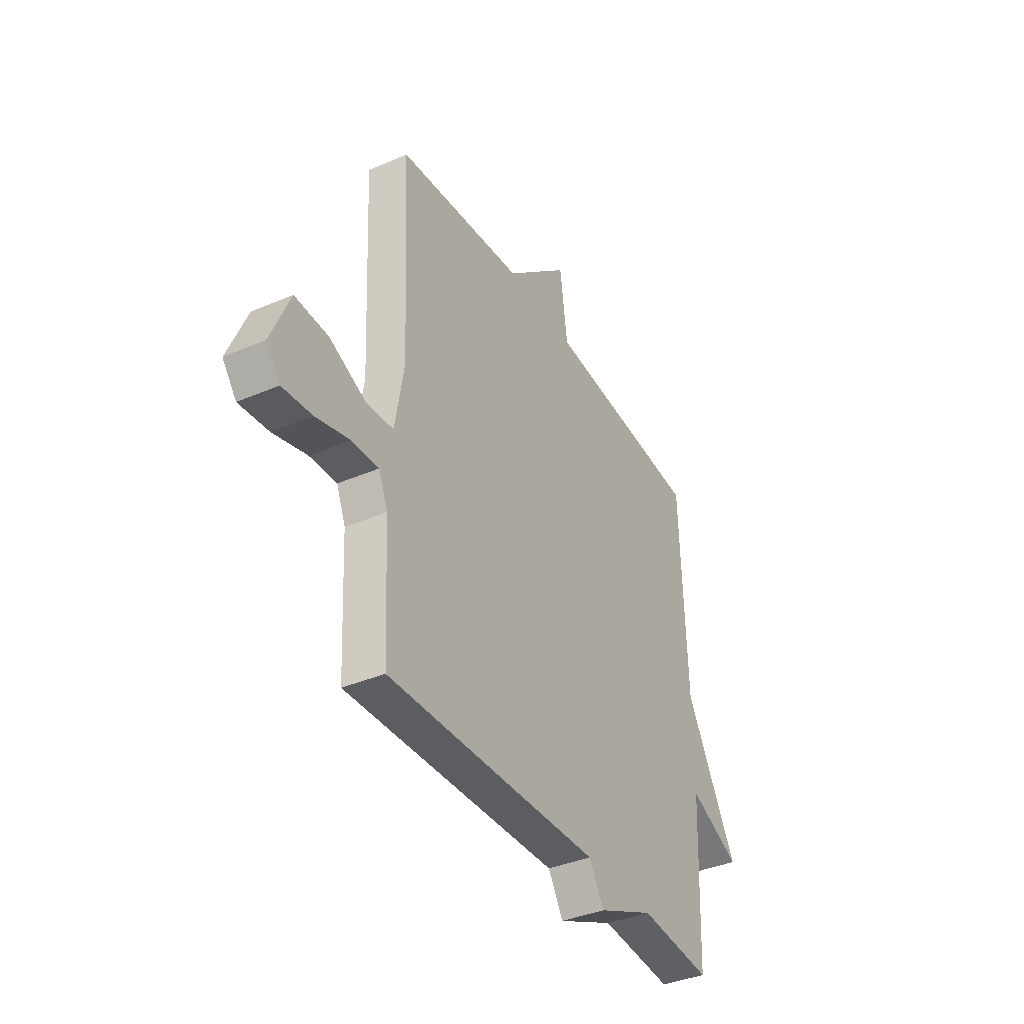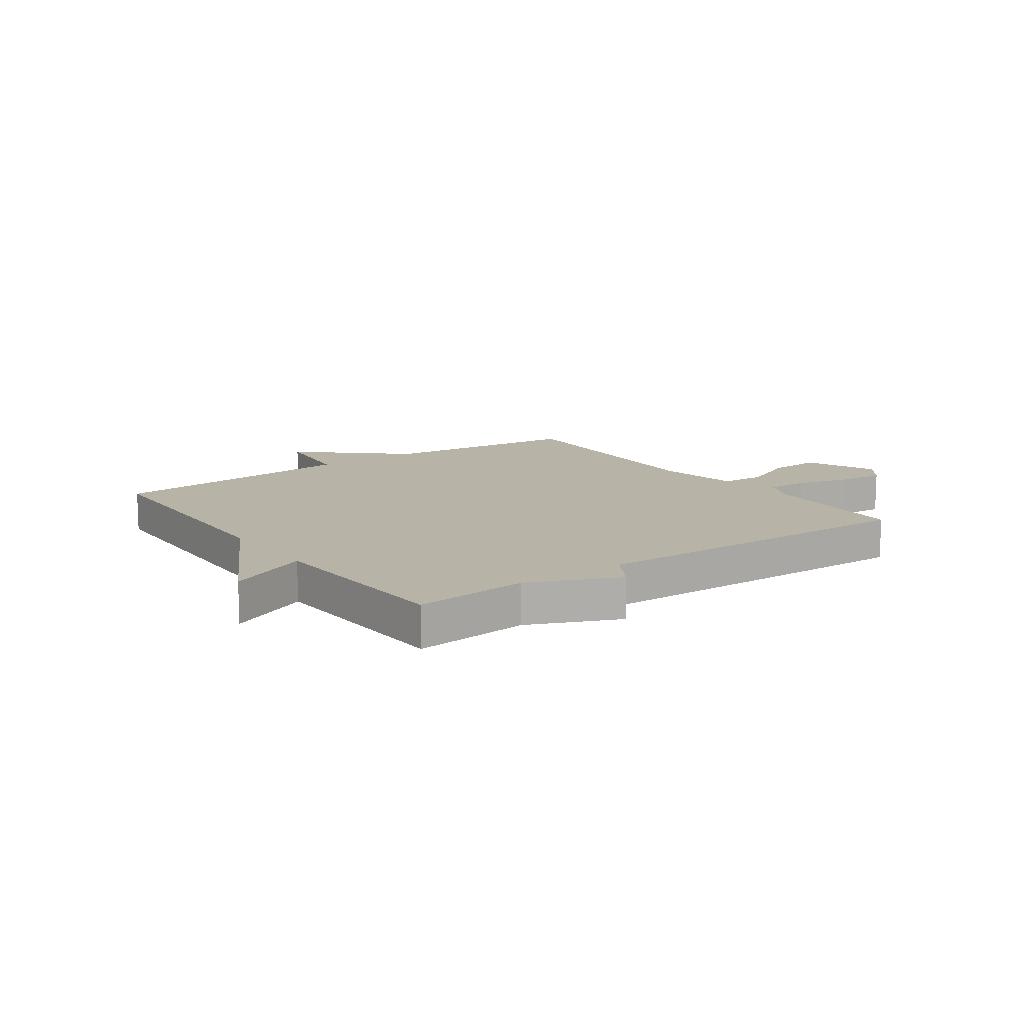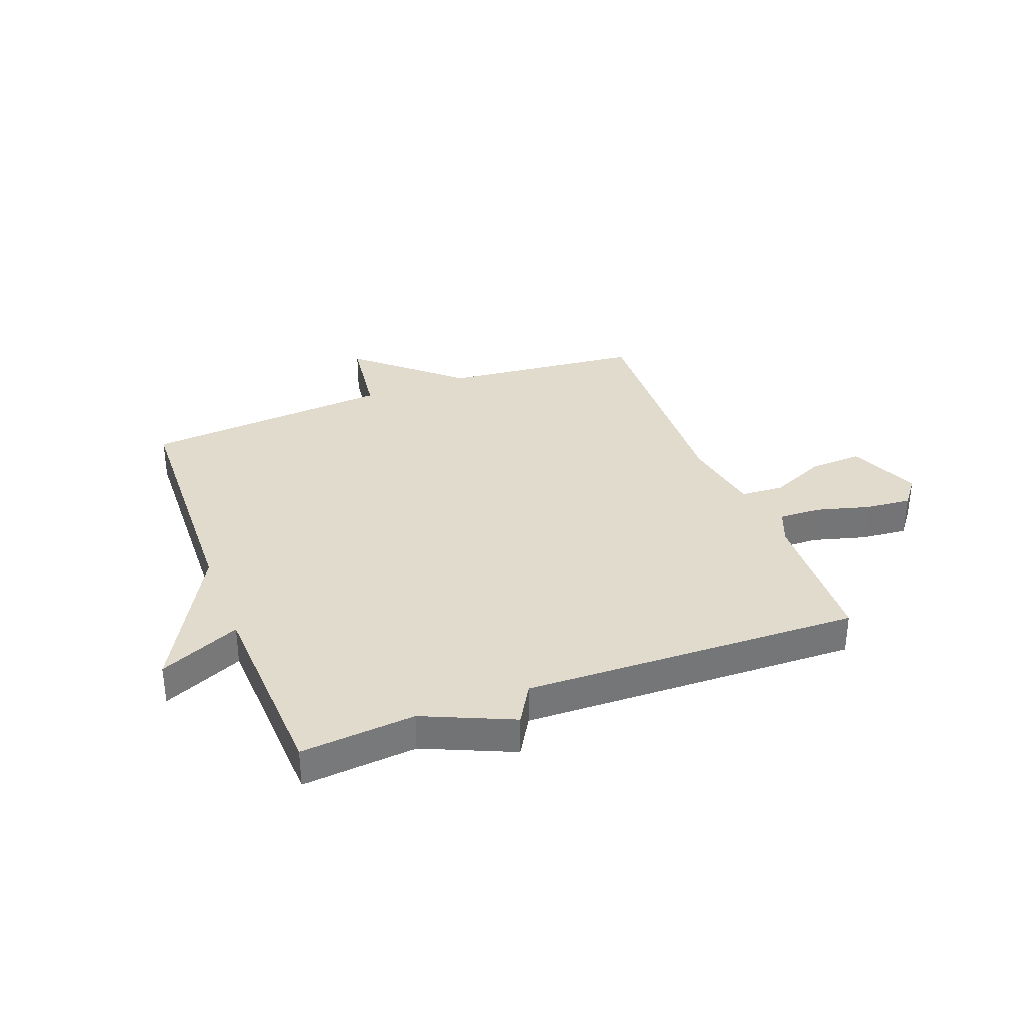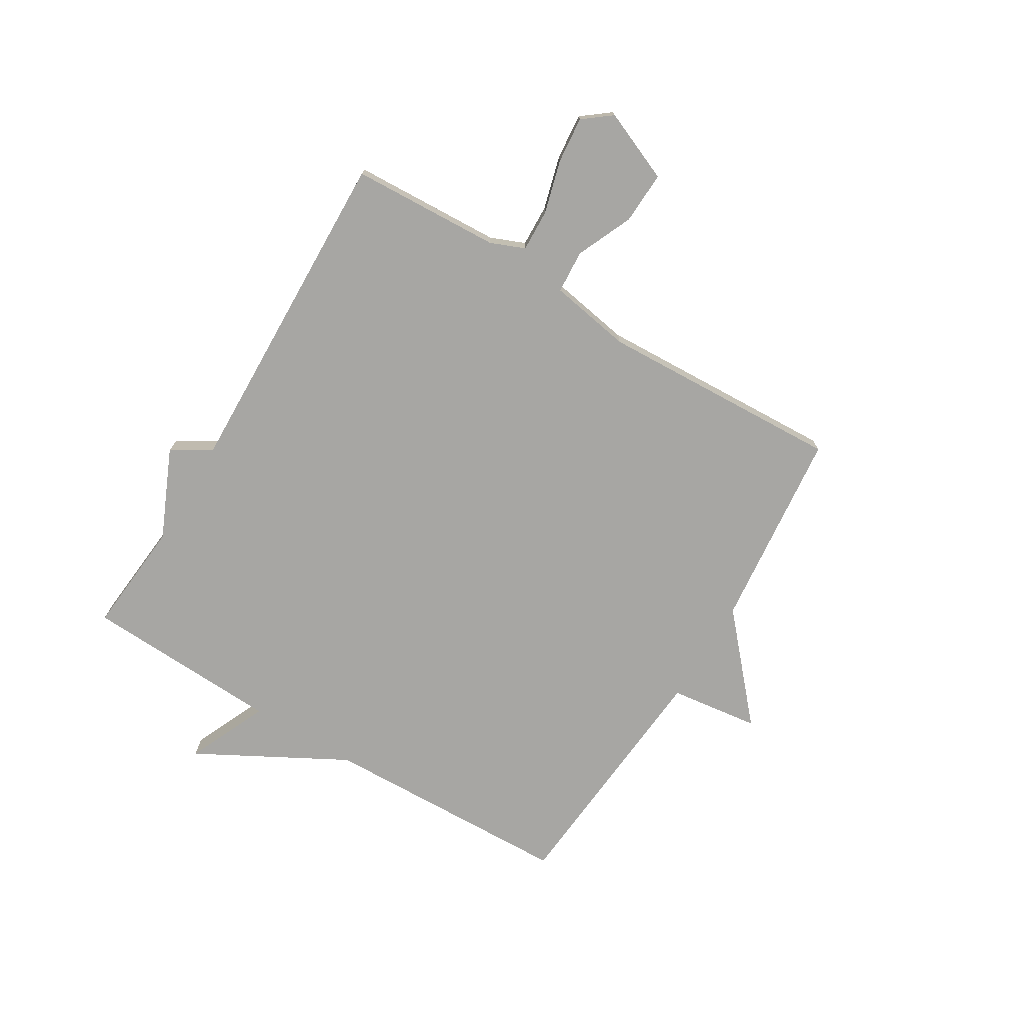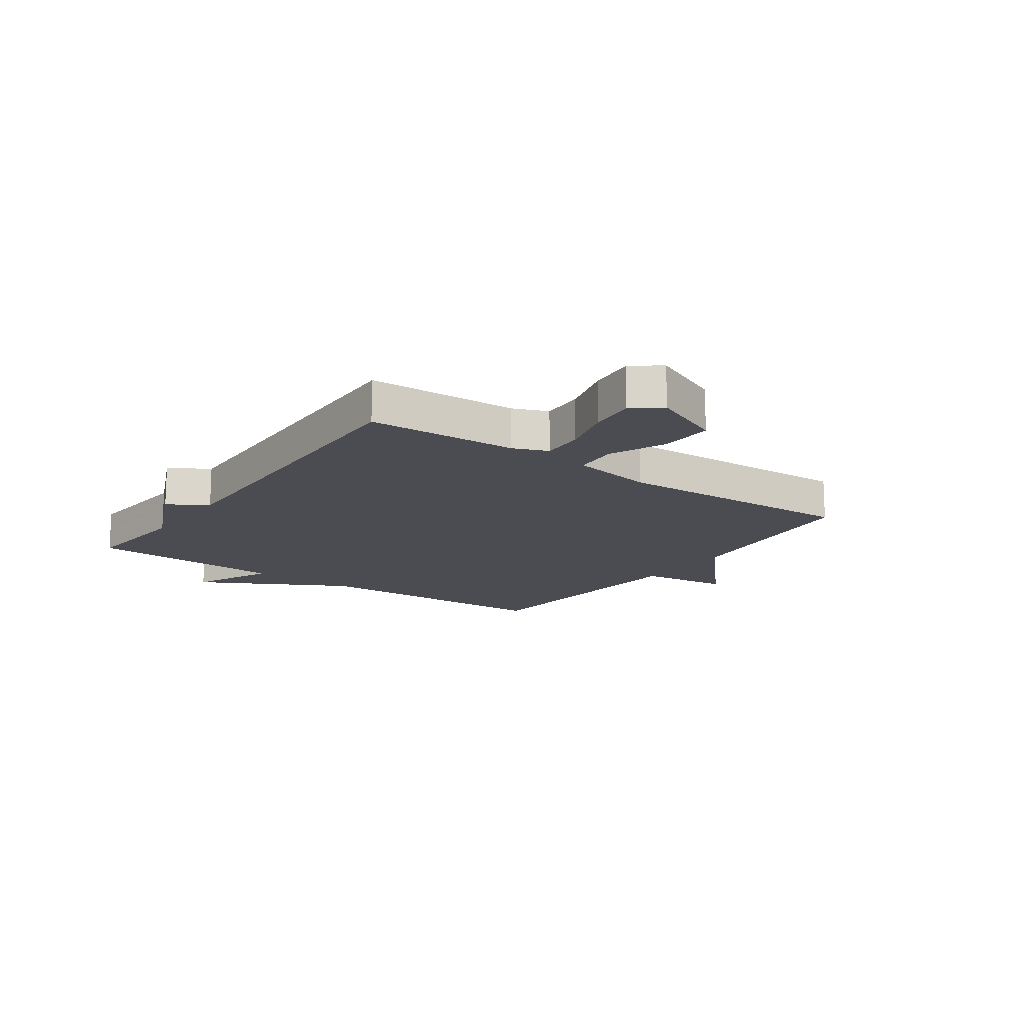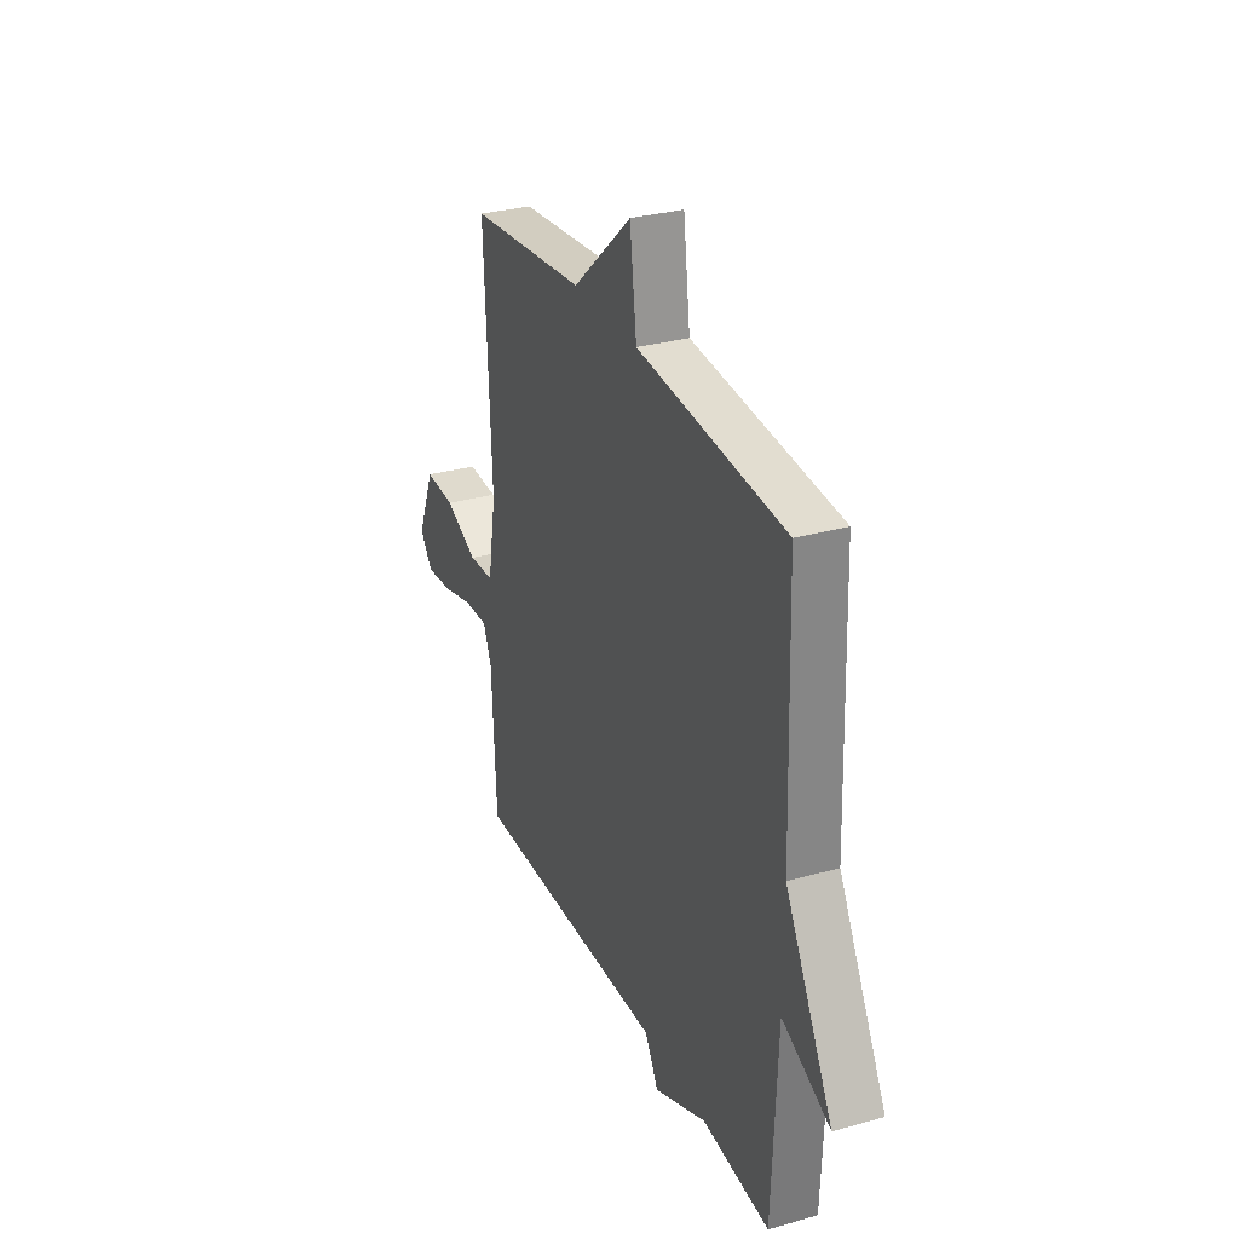
<metadata>
{"format":"obj","ext":"obj","renderer":"f3d","projection":"perspective","resolution":1024,"background":"white","views":[{"elev":-38.0,"azim":-61.3,"up":"+Z"},{"elev":12.6,"azim":144.2,"up":"+Y"},{"elev":33.9,"azim":159.1,"up":"+Y"},{"elev":-74.1,"azim":-121.2,"up":"+Y"},{"elev":-15.4,"azim":-125.5,"up":"+Y"},{"elev":30.4,"azim":67.8,"up":"+Z"}]}
</metadata>
<code>
v 0.5 0.07 -0.5
v 0.297 0.07 -0.482
v 0.139 0.07 -0.552
v 0.097 0.07 -0.482
v -0.5 0.07 -0.5
v -0.513 0.07 -0.235
v -0.538 0.07 -0.174
v -0.613 0.07 -0.177
v -0.707 0.07 -0.203
v -0.789 0.07 -0.211
v -0.828 0.07 -0.161
v -0.775 0.07 -0.035
v -0.682 0.07 -0.039
v -0.582 0.07 -0.083
v -0.505 0.07 -0.078
v -0.48 0.07 0.068
v -0.5 0.07 0.5
v -0.145 0.07 0.537
v 0.034 0.07 0.696
v 0.055 0.07 0.537
v 0.5 0.07 0.5
v 0.515 0.07 0.052
v 0.659 0.07 -0.212
v 0.515 0.07 -0.148
v 0.5 0 -0.5
v 0.297 0 -0.482
v 0.139 0 -0.552
v 0.097 0 -0.482
v -0.5 0 -0.5
v -0.513 0 -0.235
v -0.538 0 -0.174
v -0.613 0 -0.177
v -0.707 0 -0.203
v -0.789 0 -0.211
v -0.828 0 -0.161
v -0.775 0 -0.035
v -0.682 0 -0.039
v -0.582 0 -0.083
v -0.505 0 -0.078
v -0.48 0 0.068
v -0.5 0 0.5
v -0.145 0 0.537
v 0.034 0 0.696
v 0.055 0 0.537
v 0.5 0 0.5
v 0.515 0 0.052
v 0.659 0 -0.212
v 0.515 0 -0.148
f 22 23 24
f 24 1 2
f 22 24 2
f 21 22 2
f 20 21 2
f 18 19 20
f 18 20 2
f 17 18 2
f 16 17 2
f 15 16 2
f 14 15 2
f 12 13 14
f 11 12 14
f 10 11 14
f 9 10 14
f 8 9 14
f 7 8 14
f 7 14 2
f 6 7 2
f 4 5 6
f 4 6 2
f 2 3 4
f 48 47 46
f 26 25 48
f 26 48 46
f 26 46 45
f 26 45 44
f 44 43 42
f 26 44 42
f 26 42 41
f 26 41 40
f 26 40 39
f 26 39 38
f 38 37 36
f 38 36 35
f 38 35 34
f 38 34 33
f 38 33 32
f 38 32 31
f 26 38 31
f 26 31 30
f 30 29 28
f 26 30 28
f 28 27 26
f 1 25 26 2
f 2 26 27 3
f 3 27 28 4
f 4 28 29 5
f 5 29 30 6
f 6 30 31 7
f 7 31 32 8
f 8 32 33 9
f 9 33 34 10
f 10 34 35 11
f 11 35 36 12
f 12 36 37 13
f 13 37 38 14
f 14 38 39 15
f 15 39 40 16
f 16 40 41 17
f 17 41 42 18
f 18 42 43 19
f 19 43 44 20
f 20 44 45 21
f 21 45 46 22
f 22 46 47 23
f 23 47 48 24
f 24 48 25 1

</code>
